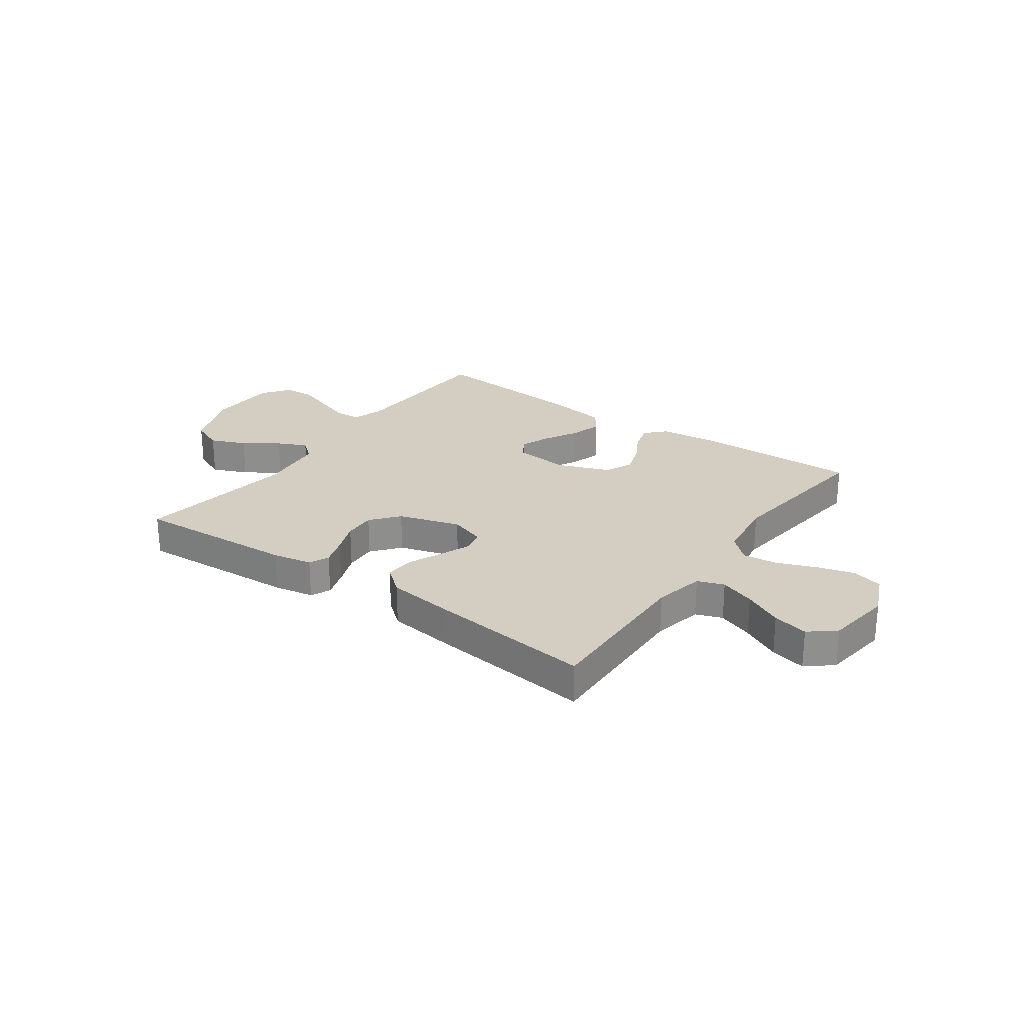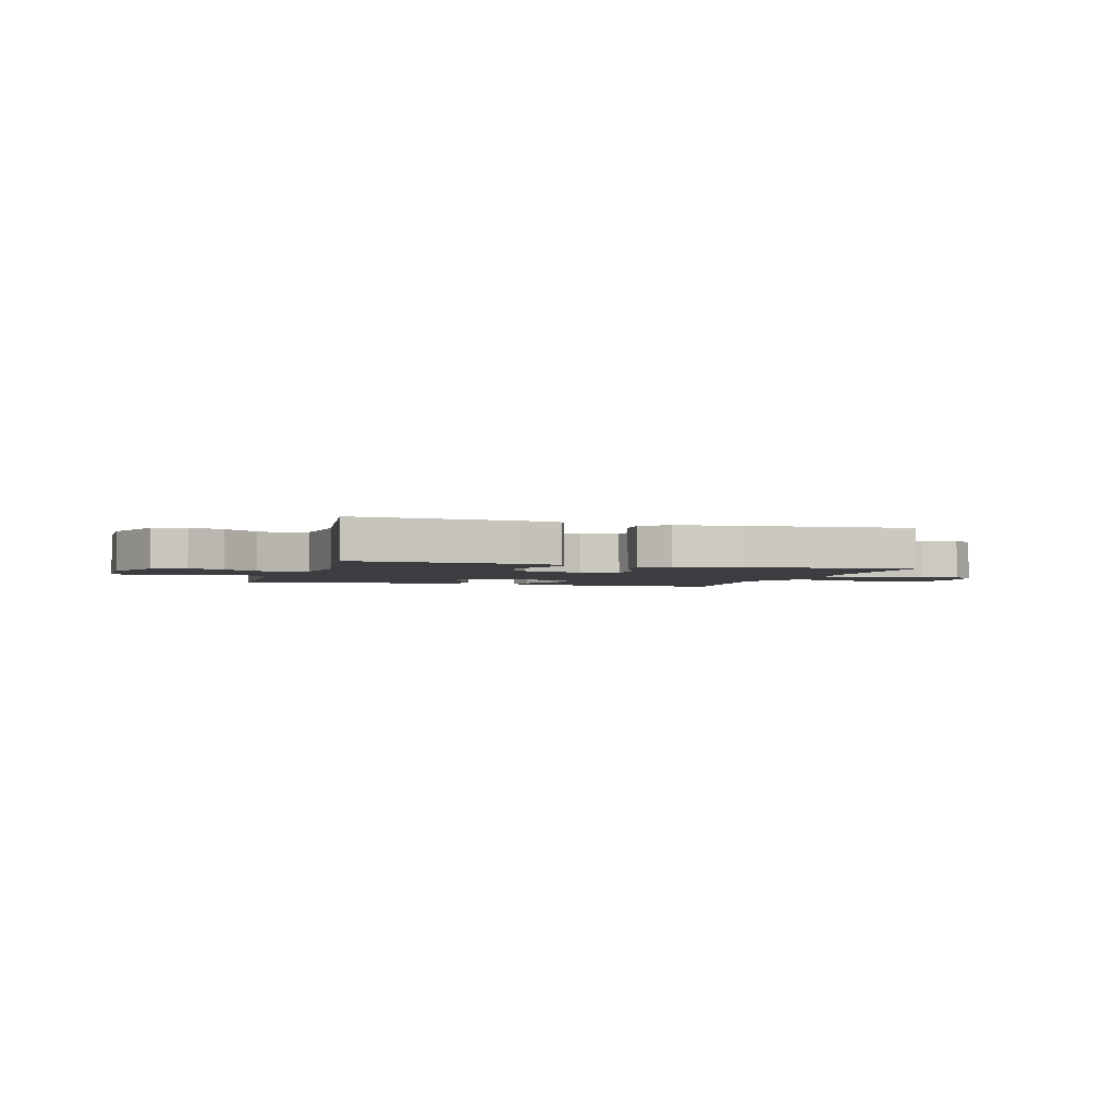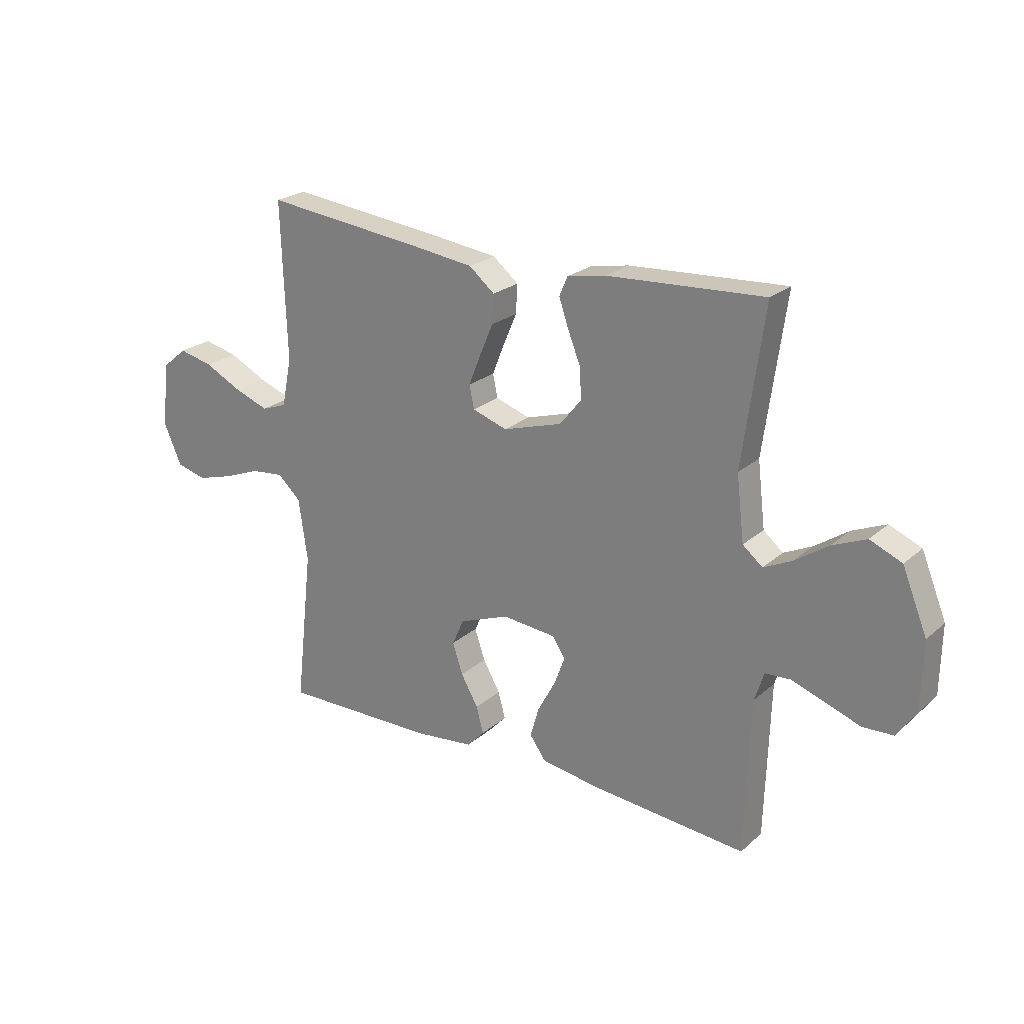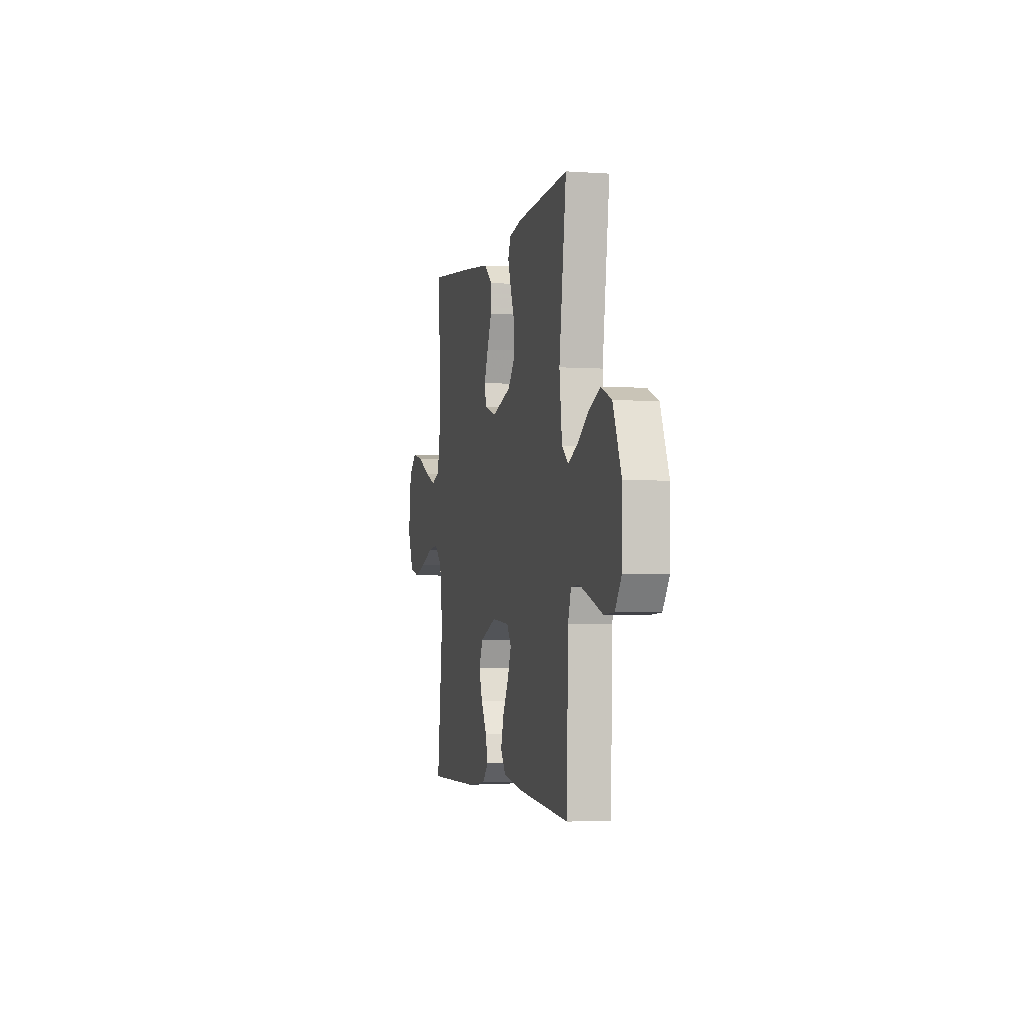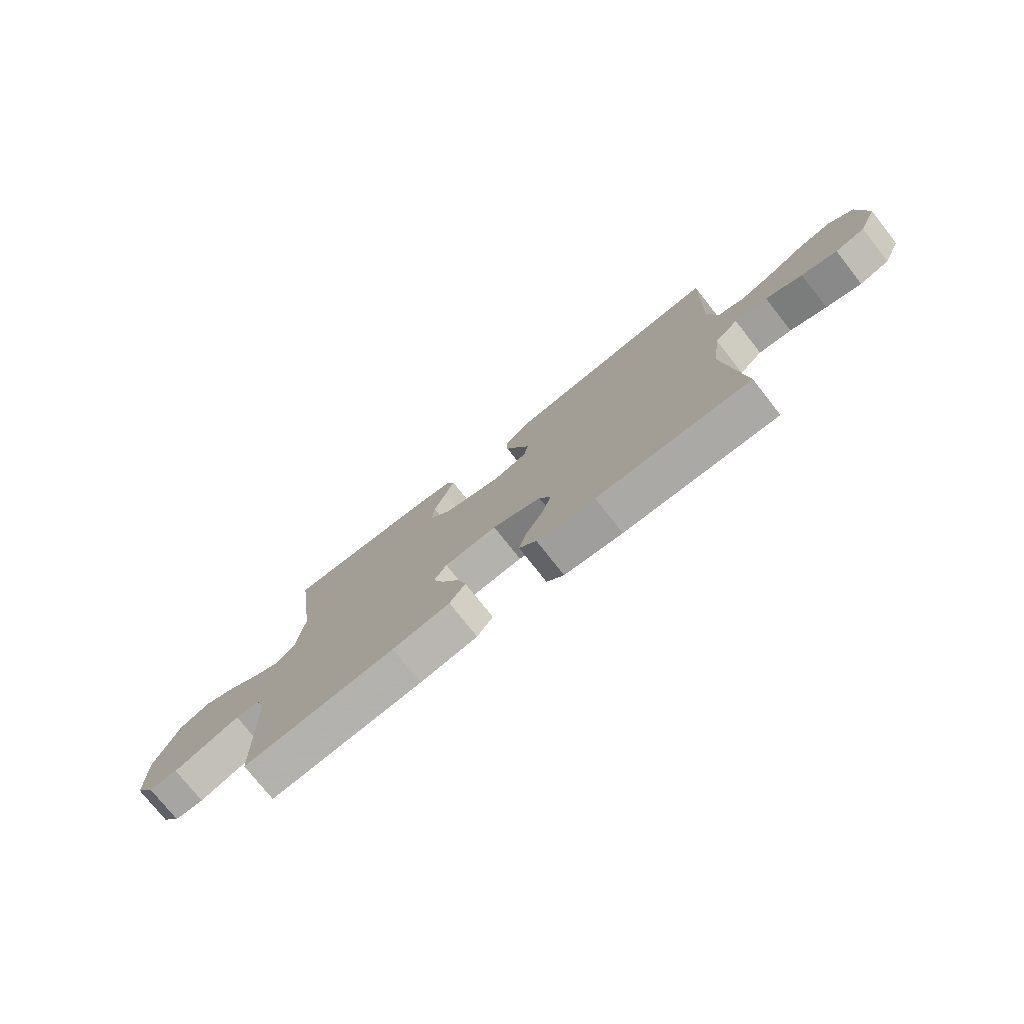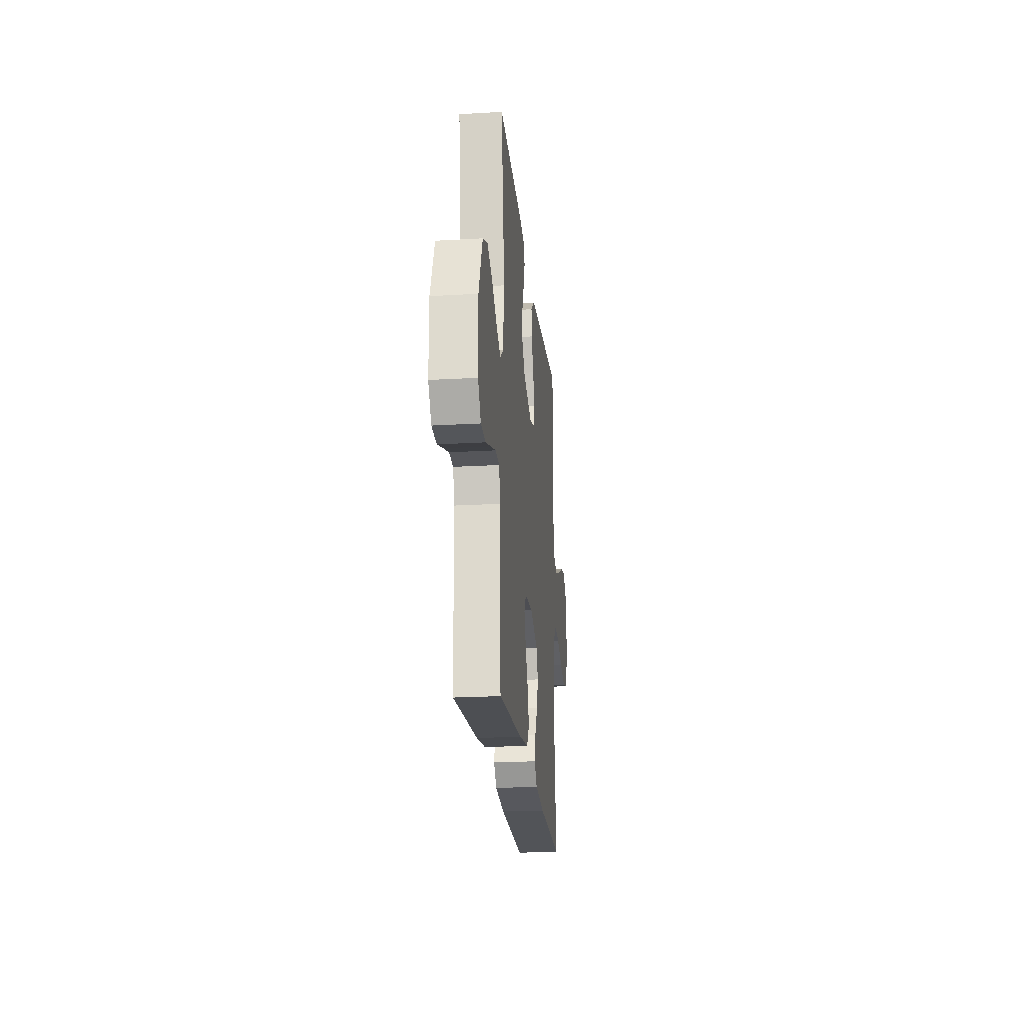
<metadata>
{"format":"obj","ext":"obj","renderer":"f3d","projection":"perspective","resolution":1024,"background":"white","views":[{"elev":25.1,"azim":35.7,"up":"+Y"},{"elev":-2.7,"azim":-17.1,"up":"+Y"},{"elev":23.4,"azim":-144.7,"up":"+Z"},{"elev":-3.2,"azim":-103.3,"up":"+Z"},{"elev":-76.0,"azim":38.3,"up":"+Z"},{"elev":-22.3,"azim":-84.2,"up":"+Z"}]}
</metadata>
<code>
v 0.5 0.07 0.5
v 0.49 0.07 0.2
v 0.509 0.07 0.106
v 0.558 0.07 0.088
v 0.624 0.07 0.112
v 0.696 0.07 0.148
v 0.762 0.07 0.163
v 0.809 0.07 0.124
v 0.825 0.07 0
v 0.79 0.07 -0.08
v 0.732 0.07 -0.095
v 0.663 0.07 -0.075
v 0.592 0.07 -0.047
v 0.528 0.07 -0.04
v 0.483 0.07 -0.081
v 0.466 0.07 -0.2
v 0.5 0.07 -0.5
v 0.2 0.07 -0.495
v 0.086 0.07 -0.482
v 0.052 0.07 -0.446
v 0.066 0.07 -0.395
v 0.099 0.07 -0.337
v 0.119 0.07 -0.278
v 0.096 0.07 -0.227
v 0 0.07 -0.19
v -0.103 0.07 -0.199
v -0.128 0.07 -0.237
v -0.107 0.07 -0.293
v -0.073 0.07 -0.356
v -0.056 0.07 -0.415
v -0.087 0.07 -0.458
v -0.2 0.07 -0.475
v -0.5 0.07 -0.5
v -0.509 0.07 -0.2
v -0.527 0.07 -0.144
v -0.575 0.07 -0.141
v -0.639 0.07 -0.163
v -0.707 0.07 -0.187
v -0.765 0.07 -0.184
v -0.802 0.07 -0.131
v -0.804 0.07 0
v -0.756 0.07 0.117
v -0.695 0.07 0.143
v -0.63 0.07 0.115
v -0.566 0.07 0.071
v -0.512 0.07 0.045
v -0.474 0.07 0.076
v -0.459 0.07 0.2
v -0.5 0.07 0.5
v -0.2 0.07 0.482
v -0.126 0.07 0.468
v -0.11 0.07 0.431
v -0.128 0.07 0.378
v -0.152 0.07 0.318
v -0.156 0.07 0.258
v -0.114 0.07 0.206
v 0 0.07 0.171
v 0.067 0.07 0.193
v 0.076 0.07 0.237
v 0.053 0.07 0.295
v 0.027 0.07 0.356
v 0.024 0.07 0.411
v 0.073 0.07 0.451
v 0.2 0.07 0.467
v 0.5 0 0.5
v 0.49 0 0.2
v 0.509 0 0.106
v 0.558 0 0.088
v 0.624 0 0.112
v 0.696 0 0.148
v 0.762 0 0.163
v 0.809 0 0.124
v 0.825 0 0
v 0.79 0 -0.08
v 0.732 0 -0.095
v 0.663 0 -0.075
v 0.592 0 -0.047
v 0.528 0 -0.04
v 0.483 0 -0.081
v 0.466 0 -0.2
v 0.5 0 -0.5
v 0.2 0 -0.495
v 0.086 0 -0.482
v 0.052 0 -0.446
v 0.066 0 -0.395
v 0.099 0 -0.337
v 0.119 0 -0.278
v 0.096 0 -0.227
v 0 0 -0.19
v -0.103 0 -0.199
v -0.128 0 -0.237
v -0.107 0 -0.293
v -0.073 0 -0.356
v -0.056 0 -0.415
v -0.087 0 -0.458
v -0.2 0 -0.475
v -0.5 0 -0.5
v -0.509 0 -0.2
v -0.527 0 -0.144
v -0.575 0 -0.141
v -0.639 0 -0.163
v -0.707 0 -0.187
v -0.765 0 -0.184
v -0.802 0 -0.131
v -0.804 0 0
v -0.756 0 0.117
v -0.695 0 0.143
v -0.63 0 0.115
v -0.566 0 0.071
v -0.512 0 0.045
v -0.474 0 0.076
v -0.459 0 0.2
v -0.5 0 0.5
v -0.2 0 0.482
v -0.126 0 0.468
v -0.11 0 0.431
v -0.128 0 0.378
v -0.152 0 0.318
v -0.156 0 0.258
v -0.114 0 0.206
v 0 0 0.171
v 0.067 0 0.193
v 0.076 0 0.237
v 0.053 0 0.295
v 0.027 0 0.356
v 0.024 0 0.411
v 0.073 0 0.451
v 0.2 0 0.467
f 63 64 1 2
f 60 61 62 63
f 59 60 63 2
f 58 59 2 3
f 57 58 3 4
f 51 52 53 54
f 49 50 51 54
f 48 49 54 55
f 47 48 55 56
f 42 43 44 45
f 42 45 46
f 41 42 46
f 40 41 46
f 37 38 39 40
f 36 37 40 46
f 35 36 46 47
f 31 32 33 34
f 28 29 30 31
f 27 28 31 34
f 26 27 34 35
f 19 20 21 22
f 19 22 23
f 16 17 18 19
f 15 16 19 23
f 14 15 23 24
f 10 11 12 13
f 8 9 10 13
f 8 13 14
f 5 6 7 8
f 4 5 8 14
f 57 4 14 24
f 25 26 35 47
f 47 56 57
f 24 25 47 57
f 66 65 128 127
f 127 126 125 124
f 66 127 124 123
f 67 66 123 122
f 68 67 122 121
f 118 117 116 115
f 118 115 114 113
f 119 118 113 112
f 120 119 112 111
f 109 108 107 106
f 110 109 106
f 110 106 105
f 110 105 104
f 104 103 102 101
f 110 104 101 100
f 111 110 100 99
f 98 97 96 95
f 95 94 93 92
f 98 95 92 91
f 99 98 91 90
f 86 85 84 83
f 87 86 83
f 83 82 81 80
f 87 83 80 79
f 88 87 79 78
f 77 76 75 74
f 77 74 73 72
f 78 77 72
f 72 71 70 69
f 78 72 69 68
f 88 78 68 121
f 111 99 90 89
f 121 120 111
f 121 111 89 88
f 1 65 66 2
f 2 66 67 3
f 3 67 68 4
f 4 68 69 5
f 5 69 70 6
f 6 70 71 7
f 7 71 72 8
f 8 72 73 9
f 9 73 74 10
f 10 74 75 11
f 11 75 76 12
f 12 76 77 13
f 13 77 78 14
f 14 78 79 15
f 15 79 80 16
f 16 80 81 17
f 17 81 82 18
f 18 82 83 19
f 19 83 84 20
f 20 84 85 21
f 21 85 86 22
f 22 86 87 23
f 23 87 88 24
f 24 88 89 25
f 25 89 90 26
f 26 90 91 27
f 27 91 92 28
f 28 92 93 29
f 29 93 94 30
f 30 94 95 31
f 31 95 96 32
f 32 96 97 33
f 33 97 98 34
f 34 98 99 35
f 35 99 100 36
f 36 100 101 37
f 37 101 102 38
f 38 102 103 39
f 39 103 104 40
f 40 104 105 41
f 41 105 106 42
f 42 106 107 43
f 43 107 108 44
f 44 108 109 45
f 45 109 110 46
f 46 110 111 47
f 47 111 112 48
f 48 112 113 49
f 49 113 114 50
f 50 114 115 51
f 51 115 116 52
f 52 116 117 53
f 53 117 118 54
f 54 118 119 55
f 55 119 120 56
f 56 120 121 57
f 57 121 122 58
f 58 122 123 59
f 59 123 124 60
f 60 124 125 61
f 61 125 126 62
f 62 126 127 63
f 63 127 128 64
f 64 128 65 1

</code>
